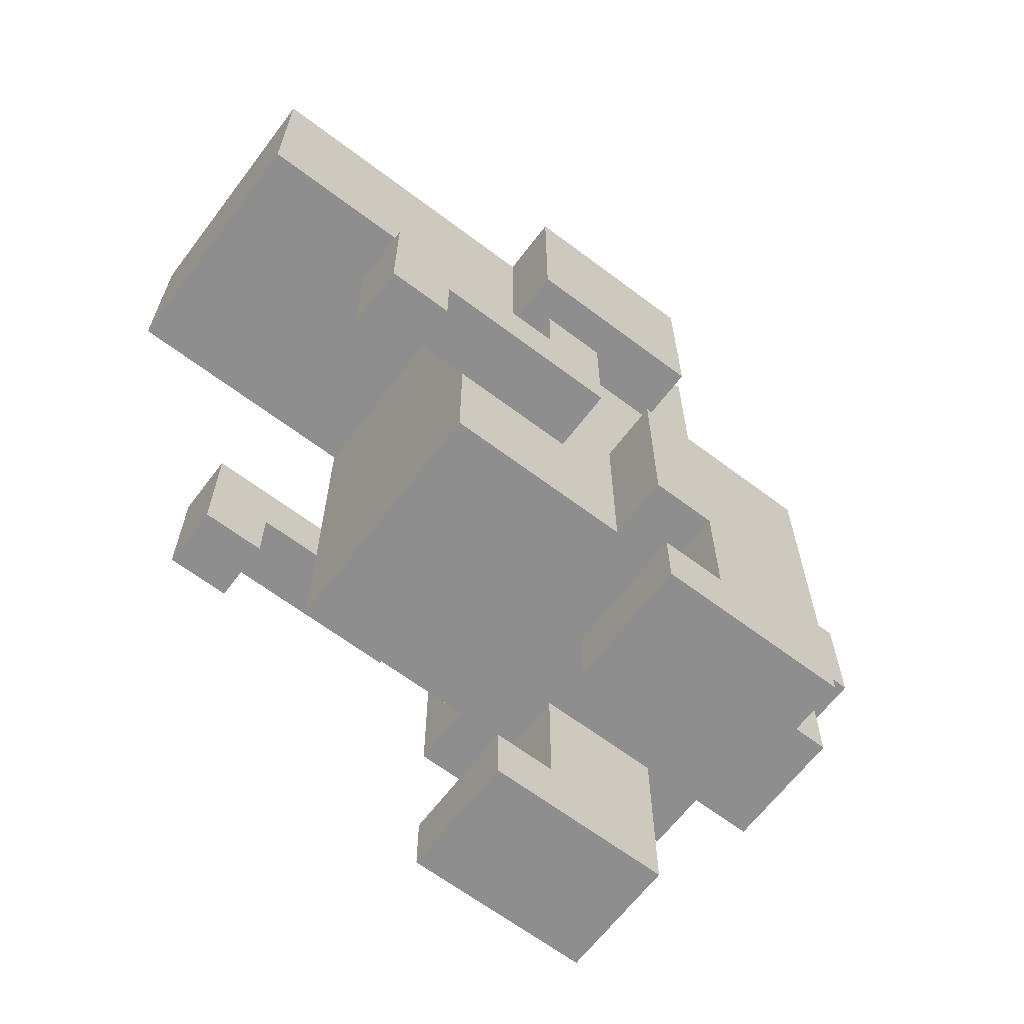
<metadata>
{"format":"obj","ext":"obj","renderer":"f3d","projection":"perspective","resolution":1024,"background":"white","views":[{"elev":-65.0,"azim":52.8,"up":"+Y"}]}
</metadata>
<code>
o
v -0.3 -0.9 -0.1
v -0.3 -0.9 -0.4
v -0.3 -0.8 -0.1
v -0.3 -0.8 -0.2
v -0.3 -0.7 -0.2
v -0.3 -0.7 -0.4
v -0.3 -0.6 -0.1
v -0.3 -0.6 -0.2
v -0.3 -0.5 0.4
v -0.3 -0.5 0.3
v -0.3 -0.4 0.3
v -0.3 -0.4 0
v -0.3 -0.3 0.4
v -0.3 -0.3 0.3
v -0.3 -0.3 0.1
v -0.3 -0.3 -0.1
v -0.3 -0.3 -0.4
v -0.3 -0.2 0.1
v -0.3 -0.2 0
v -0.3 0 0.1
v -0.3 0 -0.2
v -0.3 0.1 0
v -0.3 0.1 -0.1
v -0.3 0.2 0
v -0.3 0.2 -0.1
v -0.3 0.3 0.1
v -0.3 0.3 -0.2
v -0.2 -0.6 0.2
v -0.2 -0.6 -0.1
v -0.2 -0.6 -0.4
v -0.2 -0.6 -0.5
v -0.2 -0.4 0.2
v -0.2 -0.4 0
v -0.2 -0.4 -0.1
v -0.2 -0.4 -0.4
v -0.2 -0.4 -0.5
v -0.2 -0.3 0.2
v -0.2 -0.3 0.1
v -0.2 -0.3 -0.1
v -0.2 -0.3 -0.4
v -0.2 -0.2 0.1
v -0.2 -0.2 0
v -0.2 -0.2 -0.3
v -0.2 -0.2 -0.5
v -0.2 0 0.6
v -0.2 0 0.2
v -0.2 0 0.1
v -0.2 0 0
v -0.2 0 -0.2
v -0.2 0.1 0.6
v -0.2 0.1 0.5
v -0.2 0.1 0.4
v -0.2 0.1 0.3
v -0.2 0.1 0.2
v -0.2 0.1 0.1
v -0.2 0.2 0.5
v -0.2 0.2 0.4
v -0.2 0.2 0.3
v -0.2 0.2 0.2
v -0.2 0.3 0.6
v -0.2 0.3 0.1
v -0.2 0.3 -0.2
v -0.2 0.3 -0.3
v -0.1 -0.6 -0.5
v -0.1 -0.6 -0.6
v -0.1 -0.4 -0.5
v -0.1 -0.4 -0.6
v -0.1 -0.3 -0.6
v -0.1 -0.3 -0.7
v -0.1 -0.2 -0.3
v -0.1 -0.2 -0.5
v -0.1 -0.2 -0.6
v -0.1 -0.1 -0.4
v -0.1 -0.1 -0.5
v -0.1 -0.1 -0.6
v -0.1 -0.1 -0.7
v -0.1 0 -0.3
v -0.1 0 -0.4
v -0.1 0.3 0.5
v -0.1 0.3 -0.2
v -0.1 0.4 0.5
v -0.1 0.4 -0.2
v 0.1 -0.9 -0.1
v 0.1 -0.9 -0.4
v 0.1 -0.8 -0.1
v 0.1 -0.8 -0.2
v 0.1 -0.7 -0.2
v 0.1 -0.7 -0.4
v 0.1 -0.6 -0.2
v 0.1 -0.6 -0.4
v 0.1 -0.5 0
v 0.1 -0.5 -0.4
v 0.1 -0.4 0
v 0.1 -0.4 -0.4
v 0.1 -0.4 -0.5
v 0.1 -0.3 -0.2
v 0.1 -0.3 -0.5
v 0.1 0.1 0.5
v 0.1 0.1 0.4
v 0.1 0.1 0.3
v 0.1 0.1 0.2
v 0.1 0.1 0
v 0.1 0.2 0.5
v 0.1 0.2 0.4
v 0.1 0.2 0.3
v 0.1 0.2 0.2
v 0.1 0.2 -0.2
v 0.2 -0.5 0.4
v 0.2 -0.5 0.3
v 0.2 -0.4 0.3
v 0.2 -0.4 0.2
v 0.2 -0.3 0.4
v 0.2 -0.3 0.3
v 0.2 -0.3 0.2
v -0.2 -0.5 0.4
v -0.2 -0.5 0.3
v -0.2 -0.4 0.3
v -0.2 -0.4 0.2
v -0.2 -0.3 0.4
v -0.2 -0.3 0.3
v -0.2 -0.3 0.2
v -0.1 -0.9 -0.1
v -0.1 -0.9 -0.4
v -0.1 -0.8 -0.1
v -0.1 -0.8 -0.2
v -0.1 -0.7 -0.2
v -0.1 -0.7 -0.4
v -0.1 -0.6 -0.2
v -0.1 -0.6 -0.4
v -0.1 -0.5 0
v -0.1 -0.5 -0.4
v -0.1 -0.4 0
v -0.1 -0.4 -0.4
v -0.1 -0.4 -0.5
v -0.1 -0.3 -0.2
v -0.1 -0.3 -0.5
v -0.1 0.1 0.5
v -0.1 0.1 0.4
v -0.1 0.1 0.3
v -0.1 0.1 0.2
v -0.1 0.1 0
v -0.1 0.2 0.5
v -0.1 0.2 0.4
v -0.1 0.2 0.3
v -0.1 0.2 0.2
v -0.1 0.2 -0.2
v 0.1 -0.6 -0.5
v 0.1 -0.6 -0.6
v 0.1 -0.4 -0.5
v 0.1 -0.4 -0.6
v 0.1 -0.3 -0.6
v 0.1 -0.3 -0.7
v 0.1 -0.2 -0.3
v 0.1 -0.2 -0.5
v 0.1 -0.2 -0.6
v 0.1 -0.1 -0.4
v 0.1 -0.1 -0.5
v 0.1 -0.1 -0.6
v 0.1 -0.1 -0.7
v 0.1 0 -0.3
v 0.1 0 -0.4
v 0.1 0.3 0.5
v 0.1 0.3 -0.2
v 0.1 0.4 0.5
v 0.1 0.4 -0.2
v 0.2 -0.6 0.2
v 0.2 -0.6 -0.1
v 0.2 -0.6 -0.4
v 0.2 -0.6 -0.5
v 0.2 -0.4 0.2
v 0.2 -0.4 0
v 0.2 -0.4 -0.1
v 0.2 -0.4 -0.4
v 0.2 -0.4 -0.5
v 0.2 -0.3 0.2
v 0.2 -0.3 0.1
v 0.2 -0.3 -0.1
v 0.2 -0.3 -0.4
v 0.2 -0.2 0.1
v 0.2 -0.2 0
v 0.2 -0.2 -0.3
v 0.2 -0.2 -0.5
v 0.2 0 0.6
v 0.2 0 0.2
v 0.2 0 0.1
v 0.2 0 0
v 0.2 0 -0.2
v 0.2 0.1 0.6
v 0.2 0.1 0.5
v 0.2 0.1 0.4
v 0.2 0.1 0.3
v 0.2 0.1 0.2
v 0.2 0.1 0.1
v 0.2 0.2 0.5
v 0.2 0.2 0.4
v 0.2 0.2 0.3
v 0.2 0.2 0.2
v 0.2 0.3 0.6
v 0.2 0.3 0.1
v 0.2 0.3 -0.2
v 0.2 0.3 -0.3
v 0.3 -0.9 -0.1
v 0.3 -0.9 -0.4
v 0.3 -0.8 -0.1
v 0.3 -0.8 -0.2
v 0.3 -0.7 -0.2
v 0.3 -0.7 -0.4
v 0.3 -0.6 -0.1
v 0.3 -0.6 -0.2
v 0.3 -0.5 0.4
v 0.3 -0.5 0.3
v 0.3 -0.4 0.3
v 0.3 -0.4 0
v 0.3 -0.3 0.4
v 0.3 -0.3 0.3
v 0.3 -0.3 0.1
v 0.3 -0.3 -0.1
v 0.3 -0.3 -0.4
v 0.3 -0.2 0.1
v 0.3 -0.2 0
v 0.3 0 0.1
v 0.3 0 -0.2
v 0.3 0.1 0
v 0.3 0.1 -0.1
v 0.3 0.2 0
v 0.3 0.2 -0.1
v 0.3 0.3 0.1
v 0.3 0.3 -0.2
v -0.2 0 0.6
v -0.2 0.1 0.6
v -0.2 0.3 0.6
v -0.1 0.1 0.6
v -0.1 0.2 0.6
v 0.1 0.1 0.6
v 0.1 0.2 0.6
v 0.2 0 0.6
v 0.2 0.1 0.6
v 0.2 0.3 0.6
v -0.1 0.3 0.5
v -0.1 0.4 0.5
v 0.1 0.3 0.5
v 0.1 0.4 0.5
v -0.3 -0.5 0.4
v -0.3 -0.3 0.4
v -0.2 -0.5 0.4
v -0.2 -0.3 0.4
v 0.2 -0.5 0.4
v 0.2 -0.3 0.4
v 0.3 -0.5 0.4
v 0.3 -0.3 0.4
v -0.2 -0.6 0.2
v -0.2 -0.4 0.2
v -0.2 -0.3 0.2
v -0.2 0 0.2
v 0.2 -0.6 0.2
v 0.2 -0.4 0.2
v 0.2 -0.3 0.2
v 0.2 0 0.2
v -0.3 -0.3 0.1
v -0.3 -0.2 0.1
v -0.3 0 0.1
v -0.3 0.3 0.1
v -0.2 -0.3 0.1
v -0.2 -0.2 0.1
v -0.2 0 0.1
v -0.2 0.1 0.1
v -0.2 0.3 0.1
v 0.2 -0.3 0.1
v 0.2 -0.2 0.1
v 0.2 0 0.1
v 0.2 0.1 0.1
v 0.2 0.3 0.1
v 0.3 -0.3 0.1
v 0.3 -0.2 0.1
v 0.3 0 0.1
v 0.3 0.3 0.1
v -0.3 -0.9 -0.1
v -0.3 -0.8 -0.1
v -0.3 -0.6 -0.1
v -0.3 -0.3 -0.1
v -0.2 -0.6 -0.1
v -0.2 -0.4 -0.1
v -0.2 -0.3 -0.1
v -0.1 -0.9 -0.1
v -0.1 -0.8 -0.1
v 0.1 -0.9 -0.1
v 0.1 -0.8 -0.1
v 0.2 -0.6 -0.1
v 0.2 -0.4 -0.1
v 0.2 -0.3 -0.1
v 0.3 -0.9 -0.1
v 0.3 -0.8 -0.1
v 0.3 -0.6 -0.1
v 0.3 -0.3 -0.1
v -0.3 -0.8 -0.2
v -0.3 -0.7 -0.2
v -0.3 -0.6 -0.2
v -0.2 -0.6 -0.2
v -0.1 -0.8 -0.2
v -0.1 -0.7 -0.2
v -0.1 -0.6 -0.2
v -0.1 -0.3 -0.2
v -0.1 0.2 -0.2
v 0.1 -0.8 -0.2
v 0.1 -0.7 -0.2
v 0.1 -0.6 -0.2
v 0.1 -0.3 -0.2
v 0.1 0.2 -0.2
v 0.2 -0.6 -0.2
v 0.3 -0.8 -0.2
v 0.3 -0.7 -0.2
v 0.3 -0.6 -0.2
v -0.1 -0.5 -0.4
v -0.1 -0.4 -0.4
v 0.1 -0.5 -0.4
v 0.1 -0.4 -0.4
v -0.1 -0.4 -0.5
v -0.1 -0.3 -0.5
v 0.1 -0.4 -0.5
v 0.1 -0.3 -0.5
v -0.1 -0.2 -0.6
v -0.1 -0.1 -0.6
v 0.1 -0.2 -0.6
v 0.1 -0.1 -0.6
v -0.1 0.1 0.5
v -0.1 0.2 0.5
v 0.1 0.1 0.5
v 0.1 0.2 0.5
v -0.3 -0.5 0.3
v -0.3 -0.4 0.3
v -0.2 -0.5 0.3
v -0.2 -0.4 0.3
v 0.2 -0.5 0.3
v 0.2 -0.4 0.3
v 0.3 -0.5 0.3
v 0.3 -0.4 0.3
v -0.3 -0.4 0
v -0.3 -0.2 0
v -0.2 -0.4 0
v -0.2 -0.2 0
v -0.1 -0.5 0
v -0.1 -0.4 0
v -0.1 0.1 0
v 0.1 -0.5 0
v 0.1 -0.4 0
v 0.1 0.1 0
v 0.2 -0.4 0
v 0.2 -0.2 0
v 0.3 -0.4 0
v 0.3 -0.2 0
v -0.3 0 -0.2
v -0.3 0.3 -0.2
v -0.2 0 -0.2
v -0.2 0.3 -0.2
v -0.1 0.3 -0.2
v -0.1 0.4 -0.2
v 0.1 0.3 -0.2
v 0.1 0.4 -0.2
v 0.2 0 -0.2
v 0.2 0.3 -0.2
v 0.3 0 -0.2
v 0.3 0.3 -0.2
v -0.2 -0.2 -0.3
v -0.2 0.3 -0.3
v -0.1 -0.2 -0.3
v -0.1 0 -0.3
v 0.1 -0.2 -0.3
v 0.1 0 -0.3
v 0.2 -0.2 -0.3
v 0.2 0.3 -0.3
v -0.3 -0.9 -0.4
v -0.3 -0.7 -0.4
v -0.3 -0.3 -0.4
v -0.2 -0.6 -0.4
v -0.2 -0.4 -0.4
v -0.2 -0.3 -0.4
v -0.1 -0.9 -0.4
v -0.1 -0.7 -0.4
v -0.1 -0.6 -0.4
v -0.1 -0.1 -0.4
v -0.1 0 -0.4
v 0.1 -0.9 -0.4
v 0.1 -0.7 -0.4
v 0.1 -0.6 -0.4
v 0.1 -0.1 -0.4
v 0.1 0 -0.4
v 0.2 -0.6 -0.4
v 0.2 -0.4 -0.4
v 0.2 -0.3 -0.4
v 0.3 -0.9 -0.4
v 0.3 -0.7 -0.4
v 0.3 -0.3 -0.4
v -0.2 -0.6 -0.5
v -0.2 -0.4 -0.5
v -0.2 -0.2 -0.5
v -0.1 -0.6 -0.5
v -0.1 -0.4 -0.5
v -0.1 -0.2 -0.5
v -0.1 -0.1 -0.5
v 0.1 -0.6 -0.5
v 0.1 -0.4 -0.5
v 0.1 -0.2 -0.5
v 0.1 -0.1 -0.5
v 0.2 -0.6 -0.5
v 0.2 -0.4 -0.5
v 0.2 -0.2 -0.5
v -0.1 -0.6 -0.6
v -0.1 -0.4 -0.6
v -0.1 -0.3 -0.6
v 0.1 -0.6 -0.6
v 0.1 -0.4 -0.6
v 0.1 -0.3 -0.6
v -0.1 -0.3 -0.7
v -0.1 -0.1 -0.7
v 0.1 -0.3 -0.7
v 0.1 -0.1 -0.7
v -0.3 -0.9 -0.1
v -0.1 -0.9 -0.1
v 0.1 -0.9 -0.1
v 0.3 -0.9 -0.1
v -0.3 -0.9 -0.4
v -0.1 -0.9 -0.4
v 0.1 -0.9 -0.4
v 0.3 -0.9 -0.4
v -0.2 -0.6 0.2
v 0.2 -0.6 0.2
v -0.3 -0.6 -0.1
v -0.2 -0.6 -0.1
v 0.2 -0.6 -0.1
v 0.3 -0.6 -0.1
v -0.3 -0.6 -0.2
v -0.2 -0.6 -0.2
v -0.1 -0.6 -0.2
v 0.1 -0.6 -0.2
v 0.2 -0.6 -0.2
v 0.3 -0.6 -0.2
v -0.2 -0.6 -0.4
v -0.1 -0.6 -0.4
v 0.1 -0.6 -0.4
v 0.2 -0.6 -0.4
v -0.2 -0.6 -0.5
v -0.1 -0.6 -0.5
v 0.1 -0.6 -0.5
v 0.2 -0.6 -0.5
v -0.1 -0.6 -0.6
v 0.1 -0.6 -0.6
v -0.3 -0.5 0.4
v -0.2 -0.5 0.4
v 0.2 -0.5 0.4
v 0.3 -0.5 0.4
v -0.3 -0.5 0.3
v -0.2 -0.5 0.3
v 0.2 -0.5 0.3
v 0.3 -0.5 0.3
v -0.3 -0.4 0.3
v -0.2 -0.4 0.3
v 0.2 -0.4 0.3
v 0.3 -0.4 0.3
v -0.2 -0.4 0.2
v 0.2 -0.4 0.2
v -0.3 -0.4 0
v -0.2 -0.4 0
v 0.2 -0.4 0
v 0.3 -0.4 0
v -0.1 -0.3 -0.2
v 0.1 -0.3 -0.2
v -0.1 -0.3 -0.5
v 0.1 -0.3 -0.5
v -0.1 -0.3 -0.6
v 0.1 -0.3 -0.6
v -0.1 -0.3 -0.7
v 0.1 -0.3 -0.7
v -0.2 0 0.6
v 0.2 0 0.6
v -0.2 0 0.2
v 0.2 0 0.2
v -0.3 0 0.1
v -0.2 0 0.1
v 0.2 0 0.1
v 0.3 0 0.1
v -0.2 0 0
v 0.2 0 0
v -0.3 0 -0.2
v -0.2 0 -0.2
v 0.2 0 -0.2
v 0.3 0 -0.2
v -0.1 0.2 0.5
v 0.1 0.2 0.5
v -0.1 0.2 0.4
v 0.1 0.2 0.4
v -0.1 0.2 0.3
v 0.1 0.2 0.3
v -0.1 0.2 0.2
v 0.1 0.2 0.2
v -0.1 0.2 -0.2
v 0.1 0.2 -0.2
v -0.3 -0.8 -0.1
v -0.1 -0.8 -0.1
v 0.1 -0.8 -0.1
v 0.3 -0.8 -0.1
v -0.3 -0.8 -0.2
v -0.1 -0.8 -0.2
v 0.1 -0.8 -0.2
v 0.3 -0.8 -0.2
v -0.1 -0.5 0
v 0.1 -0.5 0
v -0.1 -0.5 -0.4
v 0.1 -0.5 -0.4
v -0.1 -0.4 -0.4
v 0.1 -0.4 -0.4
v -0.1 -0.4 -0.5
v 0.1 -0.4 -0.5
v -0.3 -0.3 0.4
v -0.2 -0.3 0.4
v 0.2 -0.3 0.4
v 0.3 -0.3 0.4
v -0.3 -0.3 0.3
v -0.2 -0.3 0.3
v 0.2 -0.3 0.3
v 0.3 -0.3 0.3
v -0.2 -0.3 0.2
v 0.2 -0.3 0.2
v -0.3 -0.3 0.1
v -0.2 -0.3 0.1
v 0.2 -0.3 0.1
v 0.3 -0.3 0.1
v -0.3 -0.3 -0.1
v -0.2 -0.3 -0.1
v 0.2 -0.3 -0.1
v 0.3 -0.3 -0.1
v -0.3 -0.3 -0.4
v -0.2 -0.3 -0.4
v 0.2 -0.3 -0.4
v 0.3 -0.3 -0.4
v -0.3 -0.2 0.1
v -0.2 -0.2 0.1
v 0.2 -0.2 0.1
v 0.3 -0.2 0.1
v -0.3 -0.2 0
v -0.2 -0.2 0
v 0.2 -0.2 0
v 0.3 -0.2 0
v -0.2 -0.2 -0.3
v -0.1 -0.2 -0.3
v 0.1 -0.2 -0.3
v 0.2 -0.2 -0.3
v -0.2 -0.2 -0.5
v -0.1 -0.2 -0.5
v 0.1 -0.2 -0.5
v 0.2 -0.2 -0.5
v -0.1 -0.2 -0.6
v 0.1 -0.2 -0.6
v -0.1 -0.1 -0.4
v 0.1 -0.1 -0.4
v -0.1 -0.1 -0.5
v 0.1 -0.1 -0.5
v -0.1 -0.1 -0.6
v 0.1 -0.1 -0.6
v -0.1 -0.1 -0.7
v 0.1 -0.1 -0.7
v -0.1 0 -0.3
v 0.1 0 -0.3
v -0.1 0 -0.4
v 0.1 0 -0.4
v -0.1 0.1 0.5
v 0.1 0.1 0.5
v -0.1 0.1 0.4
v 0.1 0.1 0.4
v -0.1 0.1 0.3
v 0.1 0.1 0.3
v -0.1 0.1 0.2
v 0.1 0.1 0.2
v -0.1 0.1 0
v 0.1 0.1 0
v -0.2 0.3 0.6
v 0.2 0.3 0.6
v -0.1 0.3 0.5
v 0.1 0.3 0.5
v -0.3 0.3 0.1
v -0.2 0.3 0.1
v 0.2 0.3 0.1
v 0.3 0.3 0.1
v -0.3 0.3 -0.2
v -0.2 0.3 -0.2
v -0.1 0.3 -0.2
v 0.1 0.3 -0.2
v 0.2 0.3 -0.2
v 0.3 0.3 -0.2
v -0.2 0.3 -0.3
v 0.2 0.3 -0.3
v -0.1 0.4 0.5
v 0.1 0.4 0.5
v -0.1 0.4 -0.2
v 0.1 0.4 -0.2
f 3 2 1
f 4 2 3
f 5 2 4
f 6 2 5
f 8 6 5
f 11 10 9
f 13 11 9
f 14 12 11
f 14 11 13
f 15 12 14
f 16 8 7
f 17 6 8
f 17 8 16
f 18 12 15
f 19 12 18
f 22 21 20
f 23 21 22
f 24 22 20
f 24 23 22
f 25 21 23
f 25 23 24
f 26 24 20
f 26 25 24
f 27 21 25
f 27 25 26
f 32 29 28
f 33 29 32
f 34 29 33
f 35 31 30
f 36 31 35
f 39 34 33
f 40 36 35
f 41 38 37
f 42 40 39
f 42 39 33
f 43 40 42
f 44 36 40
f 44 40 43
f 46 41 37
f 46 42 41
f 47 42 46
f 48 43 42
f 48 42 47
f 49 43 48
f 50 47 46
f 50 46 45
f 51 47 50
f 52 47 51
f 53 47 52
f 54 47 53
f 55 47 54
f 56 51 50
f 56 52 51
f 57 53 52
f 57 52 56
f 58 54 53
f 58 53 57
f 59 55 54
f 59 54 58
f 60 58 57
f 60 56 50
f 60 59 58
f 60 57 56
f 61 55 59
f 61 59 60
f 62 43 49
f 63 43 62
f 66 65 64
f 67 65 66
f 68 67 66
f 71 68 66
f 71 69 68
f 72 69 71
f 73 71 70
f 74 71 73
f 75 69 72
f 76 69 75
f 77 73 70
f 78 73 77
f 81 80 79
f 82 80 81
f 85 84 83
f 86 84 85
f 87 84 86
f 88 84 87
f 89 88 87
f 90 88 89
f 93 92 91
f 94 92 93
f 96 94 93
f 96 95 94
f 97 95 96
f 102 96 93
f 103 99 98
f 104 100 99
f 104 99 103
f 105 101 100
f 105 100 104
f 106 102 101
f 106 101 105
f 107 96 102
f 107 102 106
f 110 109 108
f 112 110 108
f 113 111 110
f 113 110 112
f 114 111 113
f 115 116 117
f 115 117 119
f 117 118 120
f 119 117 120
f 120 118 121
f 122 123 124
f 124 123 125
f 125 123 126
f 126 123 127
f 126 127 128
f 128 127 129
f 130 131 132
f 132 131 133
f 132 133 135
f 133 134 135
f 135 134 136
f 132 135 141
f 137 138 142
f 138 139 143
f 142 138 143
f 139 140 144
f 143 139 144
f 140 141 145
f 144 140 145
f 141 135 146
f 145 141 146
f 147 148 149
f 149 148 150
f 149 150 151
f 149 151 154
f 151 152 154
f 154 152 155
f 153 154 156
f 156 154 157
f 155 152 158
f 158 152 159
f 153 156 160
f 160 156 161
f 162 163 164
f 164 163 165
f 166 167 170
f 170 167 171
f 171 167 172
f 168 169 173
f 173 169 174
f 171 172 177
f 173 174 178
f 175 176 179
f 177 178 180
f 171 177 180
f 180 178 181
f 178 174 182
f 181 178 182
f 175 179 184
f 179 180 184
f 184 180 185
f 180 181 186
f 185 180 186
f 186 181 187
f 184 185 188
f 183 184 188
f 188 185 189
f 189 185 190
f 190 185 191
f 191 185 192
f 192 185 193
f 188 189 194
f 189 190 194
f 190 191 195
f 194 190 195
f 191 192 196
f 195 191 196
f 192 193 197
f 196 192 197
f 195 196 198
f 188 194 198
f 196 197 198
f 194 195 198
f 197 193 199
f 198 197 199
f 187 181 200
f 200 181 201
f 202 203 204
f 204 203 205
f 205 203 206
f 206 203 207
f 206 207 209
f 210 211 212
f 210 212 214
f 212 213 215
f 214 212 215
f 215 213 216
f 208 209 217
f 209 207 218
f 217 209 218
f 216 213 219
f 219 213 220
f 221 222 223
f 223 222 224
f 221 223 225
f 223 224 225
f 224 222 226
f 225 224 226
f 221 225 227
f 225 226 227
f 226 222 228
f 227 226 228
f 232 230 229
f 232 231 230
f 233 231 232
f 234 232 229
f 234 233 232
f 235 231 233
f 235 233 234
f 236 234 229
f 237 235 234
f 237 234 236
f 238 231 235
f 238 235 237
f 241 240 239
f 242 240 241
f 245 244 243
f 246 244 245
f 249 248 247
f 250 248 249
f 255 252 251
f 255 254 253
f 255 253 252
f 256 254 255
f 257 254 256
f 258 254 257
f 263 260 259
f 264 260 263
f 265 262 261
f 266 262 265
f 267 262 266
f 273 269 268
f 274 269 273
f 275 272 271
f 275 271 270
f 276 272 275
f 281 280 279
f 282 280 281
f 283 280 282
f 284 278 277
f 285 278 284
f 291 287 286
f 292 287 291
f 293 290 289
f 293 289 288
f 294 290 293
f 298 297 296
f 299 296 295
f 300 298 296
f 300 296 299
f 301 298 300
f 307 303 302
f 308 303 307
f 309 306 305
f 310 305 304
f 311 309 305
f 311 305 310
f 312 309 311
f 315 314 313
f 316 314 315
f 319 318 317
f 320 318 319
f 323 322 321
f 324 322 323
f 325 326 327
f 327 326 328
f 329 330 331
f 331 330 332
f 333 334 335
f 335 334 336
f 337 338 339
f 339 338 340
f 341 342 344
f 342 343 344
f 344 343 345
f 345 343 346
f 347 348 349
f 349 348 350
f 351 352 353
f 353 352 354
f 355 356 357
f 357 356 358
f 359 360 361
f 361 360 362
f 363 364 365
f 365 364 366
f 366 364 368
f 367 368 369
f 368 364 370
f 369 368 370
f 372 373 374
f 374 373 375
f 375 373 376
f 371 372 377
f 372 374 378
f 377 372 378
f 378 374 379
f 380 381 385
f 385 381 386
f 383 384 387
f 382 383 390
f 388 389 391
f 390 383 391
f 383 387 391
f 387 388 391
f 391 389 392
f 393 394 396
f 394 395 397
f 396 394 397
f 397 395 398
f 398 399 402
f 402 399 403
f 400 401 404
f 401 402 405
f 404 401 405
f 405 402 406
f 407 408 410
f 408 409 411
f 410 408 411
f 411 409 412
f 413 414 415
f 415 414 416
f 421 418 417
f 422 418 421
f 423 420 419
f 424 420 423
f 428 426 425
f 429 426 428
f 431 428 427
f 432 429 428
f 432 428 431
f 433 429 432
f 434 429 433
f 435 430 429
f 435 429 434
f 436 430 435
f 438 434 433
f 439 434 438
f 441 438 437
f 441 440 439
f 441 439 438
f 442 440 441
f 443 440 442
f 444 440 443
f 445 443 442
f 446 443 445
f 451 448 447
f 452 448 451
f 453 450 449
f 454 450 453
f 459 456 455
f 460 458 457
f 461 459 455
f 462 459 461
f 463 458 460
f 464 458 463
f 467 466 465
f 468 466 467
f 471 470 469
f 472 470 471
f 475 474 473
f 476 474 475
f 481 478 477
f 482 480 479
f 483 481 477
f 484 481 483
f 485 480 482
f 486 480 485
f 489 488 487
f 490 488 489
f 491 490 489
f 492 490 491
f 493 492 491
f 494 492 493
f 495 494 493
f 496 494 495
f 497 498 501
f 501 498 502
f 499 500 503
f 503 500 504
f 505 506 507
f 507 506 508
f 509 510 511
f 511 510 512
f 513 514 517
f 517 514 518
f 515 516 519
f 519 516 520
f 517 518 521
f 519 520 522
f 517 521 523
f 523 521 524
f 522 520 525
f 525 520 526
f 527 528 531
f 531 528 532
f 529 530 533
f 533 530 534
f 535 536 539
f 539 536 540
f 537 538 541
f 541 538 542
f 543 544 547
f 547 544 548
f 545 546 549
f 549 546 550
f 548 549 551
f 551 549 552
f 553 554 555
f 555 554 556
f 557 558 559
f 559 558 560
f 561 562 563
f 563 562 564
f 565 566 567
f 567 566 568
f 567 568 569
f 569 568 570
f 569 570 571
f 571 570 572
f 571 572 573
f 573 572 574
f 575 576 577
f 577 576 578
f 575 577 580
f 578 576 581
f 579 580 583
f 580 577 584
f 583 580 584
f 584 577 585
f 578 581 586
f 581 582 587
f 586 581 587
f 587 582 588
f 585 586 589
f 584 585 589
f 586 587 589
f 589 587 590
f 591 592 593
f 593 592 594

</code>
